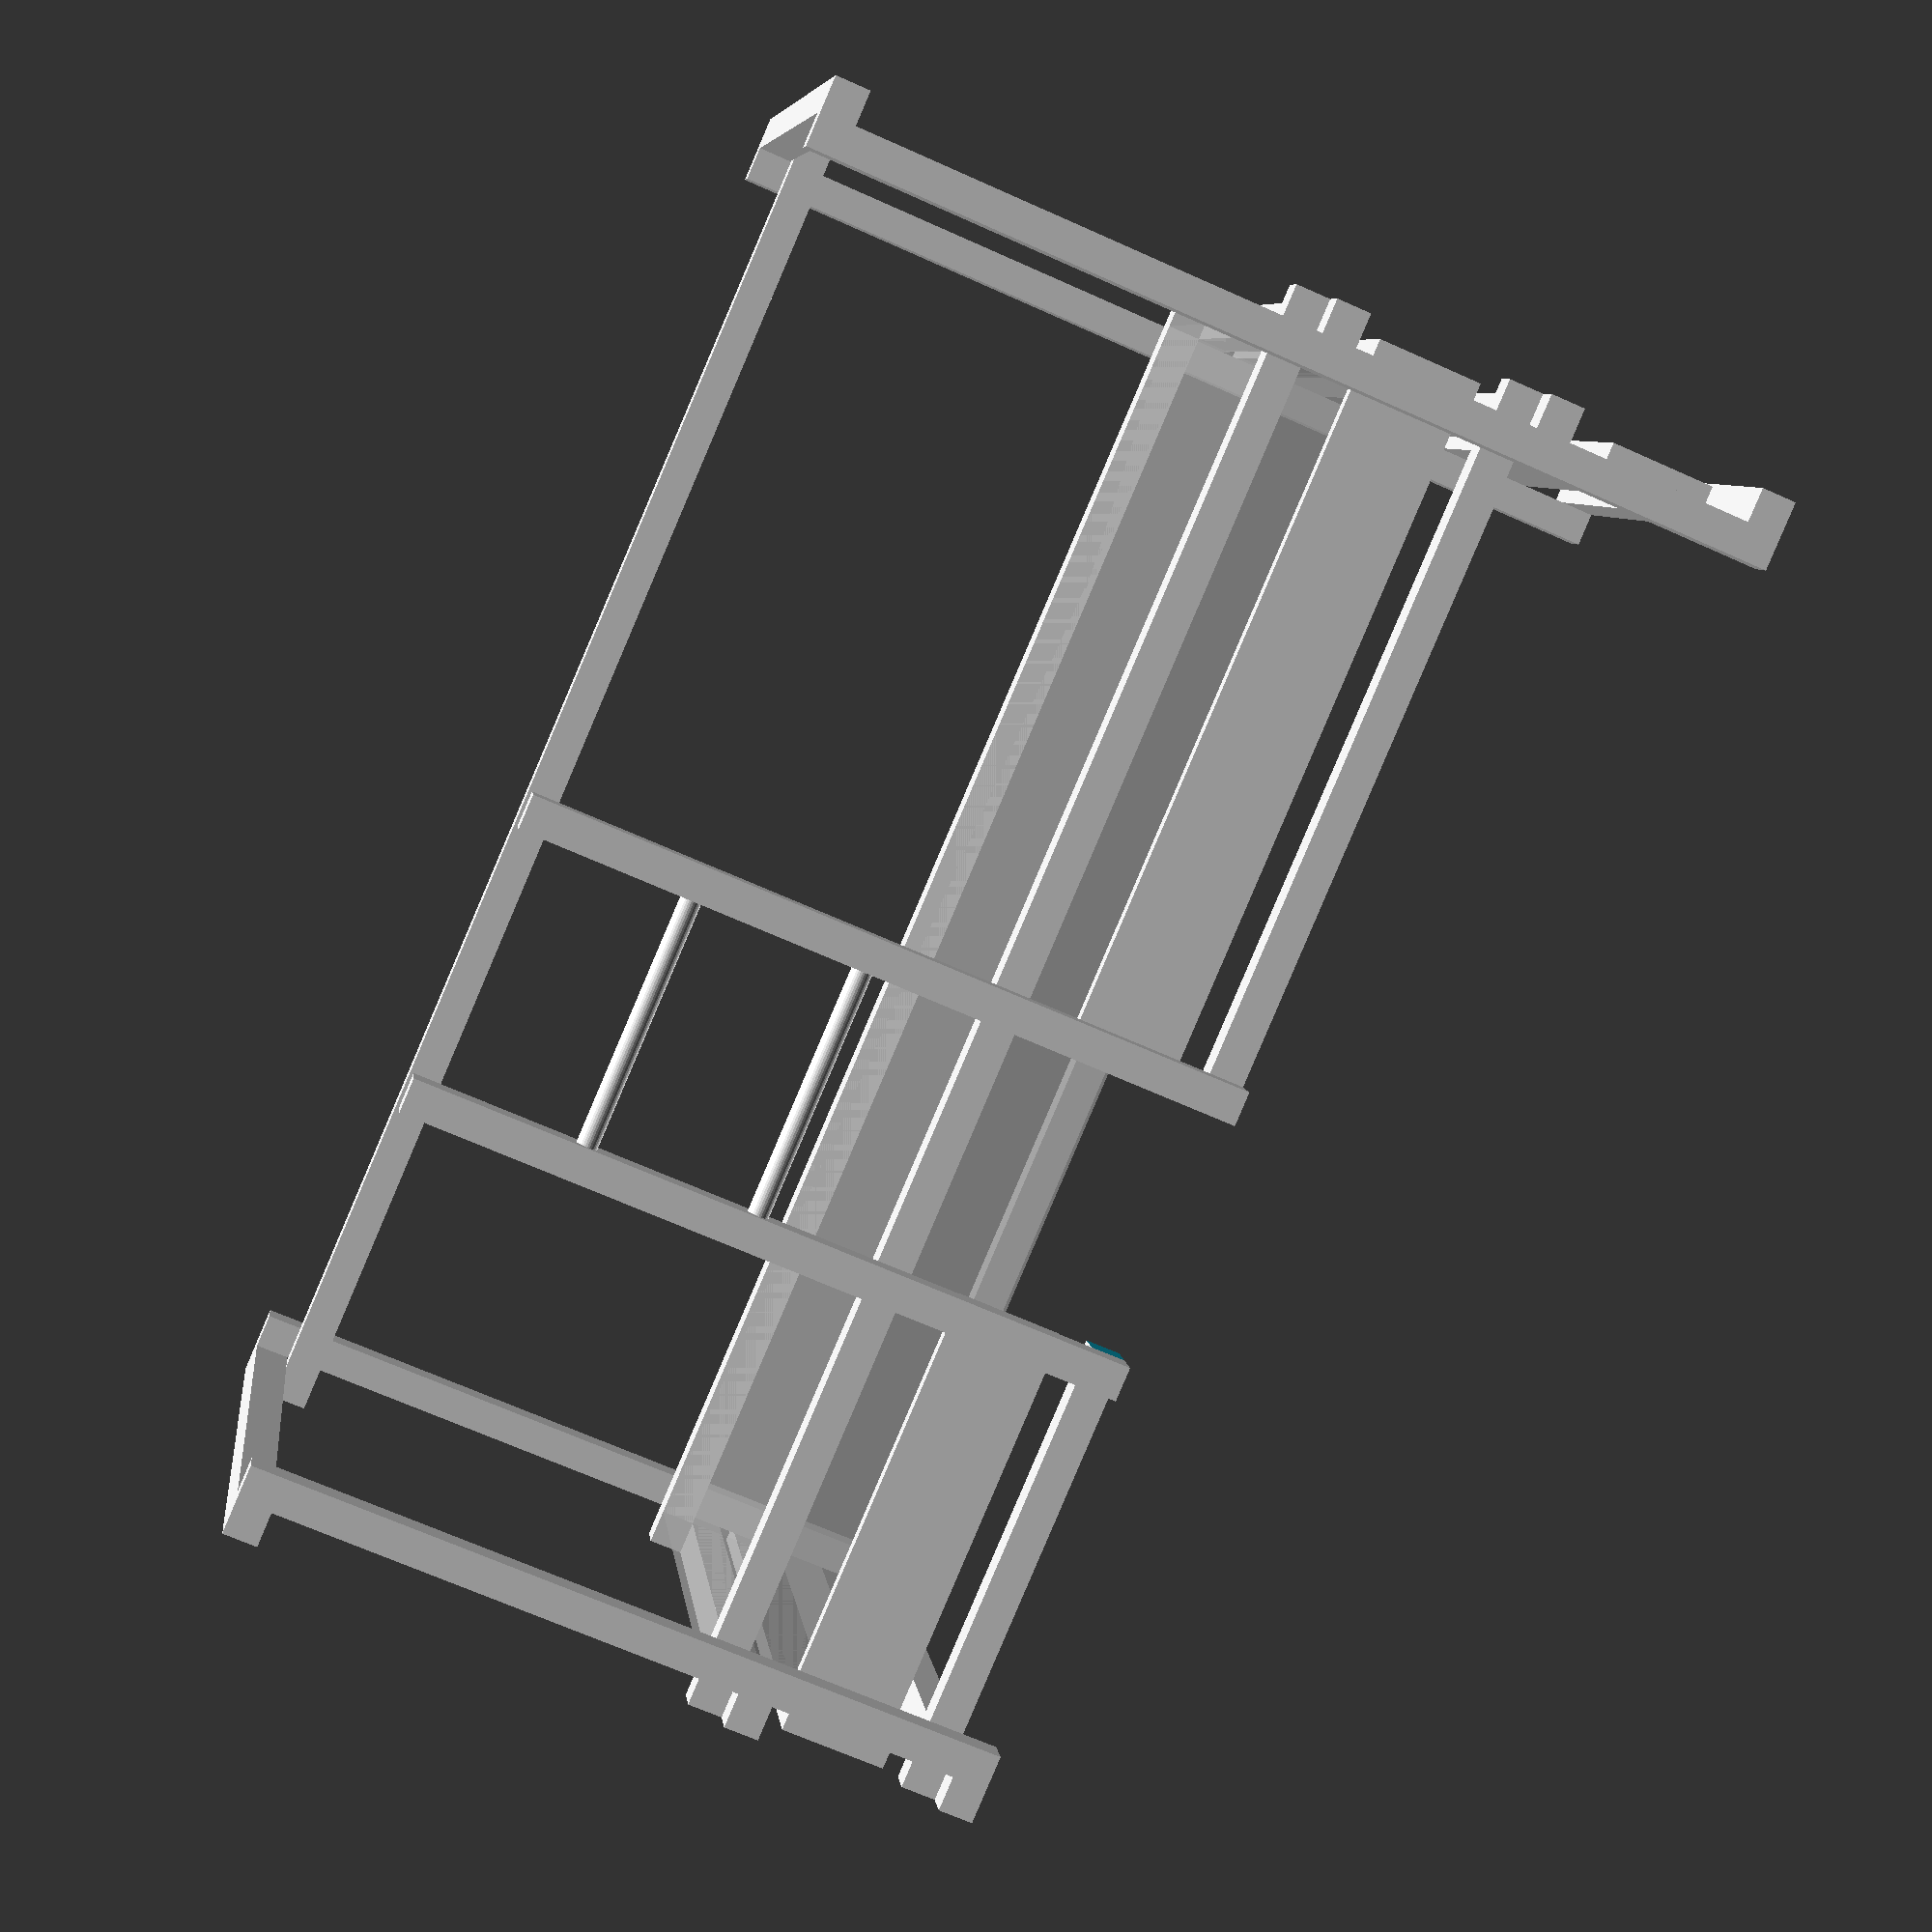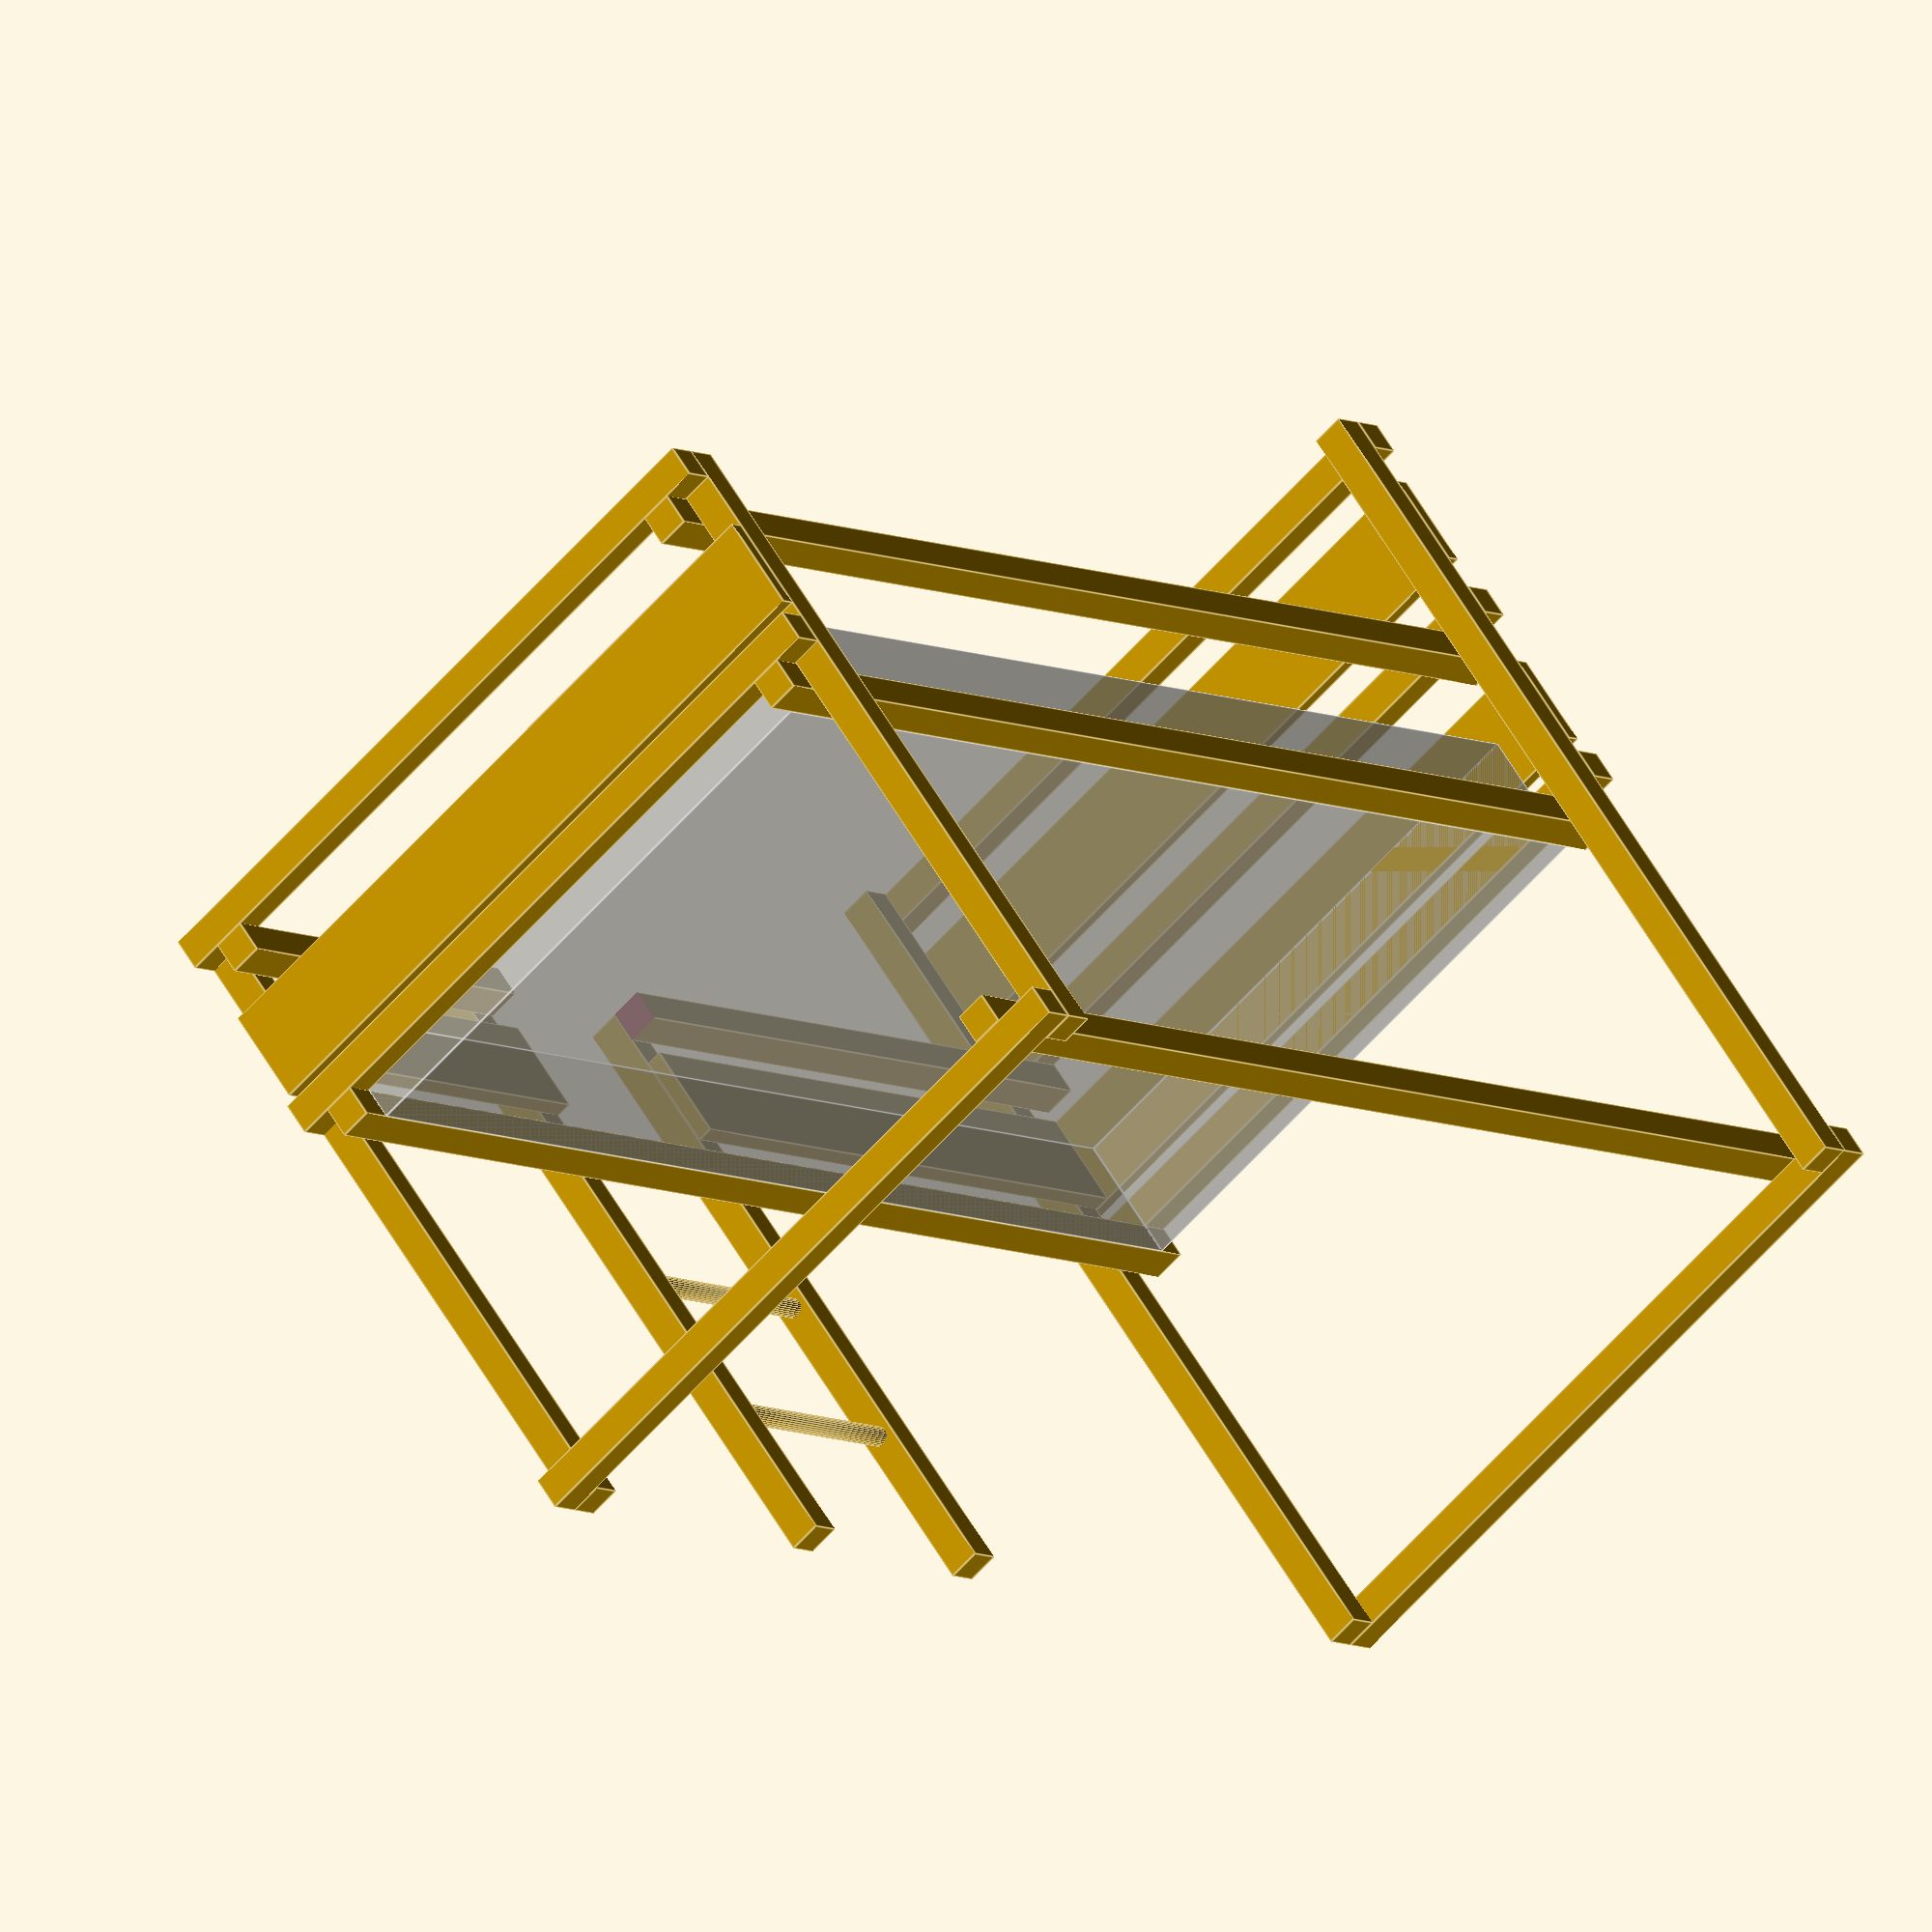
<openscad>
// hannah's bed

// dimensions
INNER_X = 900;
INNER_Y = 2000;
OUTER_Z = 1100;

echo("mattress size", INNER_X, INNER_Y);

// beam width
BEAM_X = 50;
BOARD_X = 24;
BOARD_Y = 150;
echo("beam width", BEAM_X);
echo("board profile", BOARD_X, BOARD_Y);


module xbeam(dx, dy, dz) {
    translate([dx, dy, dz+BEAM_X/2])
    {    
        cube(size=[INNER_Y+(BEAM_X*2), BEAM_X, BEAM_X], center=true);
    }
}
echo("X beam length", INNER_Y+(BEAM_X*2));
module ybeam(dx, dy, dz) {
    translate([dx, dy, dz+BEAM_X/2]) {
        cube(size=[BEAM_X, INNER_X+(BEAM_X*4), BEAM_X], center=true);        
    }
}
echo("Y beam length", INNER_X+(BEAM_X*4));
module zbeam(dx, dy, dz, ds=0) {
    translate([dx, dy, OUTER_Z/2+ds/2+dz]) {
        cube(size=[BEAM_X, BEAM_X, OUTER_Z+ds], center=true);        
    }
}
echo("Z beam length", OUTER_Z);
echo("Z beam at head", OUTER_Z+320);

module etage(dz) {
    translate([0,0,dz]) {
        xbeam(0, -(INNER_X+BEAM_X)/2, 0);
        xbeam(0, (INNER_X+BEAM_X)/2, 0);
        ybeam(-(INNER_Y+BEAM_X)/2, 0, BEAM_X);
        ybeam((INNER_Y+BEAM_X)/2, 0, BEAM_X);
    }
}

module yboard(dx, dy, dz) {
    translate([dx, dy, dz]) {
        cube(size=[BOARD_X, INNER_X+(BEAM_X*4), BOARD_Y], center=true);
    }
}

// vertical
zbeam(-(INNER_Y-BEAM_X)/2, -(INNER_X+3*BEAM_X)/2, 0, 320);
zbeam(-(INNER_Y-BEAM_X)/2, (INNER_X+3*BEAM_X)/2, 0, 320);
zbeam((INNER_Y-BEAM_X)/2, -(INNER_X+3*BEAM_X)/2, 0);
zbeam((INNER_Y-BEAM_X)/2, (INNER_X+3*BEAM_X)/2,0);

// base
xbeam(0, INNER_X/2, BEAM_X);
ybeam(-(INNER_Y+BEAM_X)/2, 0, 0);
ybeam((INNER_Y+BEAM_X)/2, 0, 0);

// etages
difference() {
    etage(OUTER_Z-(BEAM_X*2));
    // entrance
    translate([410/2, -INNER_X/2-10, OUTER_Z-(BEAM_X*2)+20]) 
        cube(size=[410-BEAM_X, 100, 100], center=true);
}
echo("entrance width", 410-BEAM_X);
etage(OUTER_Z-(BEAM_X*2)-320);

translate([0, -(INNER_X)/2-BEAM_X/2-BOARD_X/2, OUTER_Z-BEAM_X-320+BOARD_Y]) {
    translate([-INNER_Y/4+BEAM_X/4, 0, 0])
        cube(size=[INNER_Y/2+BEAM_X/2, BOARD_X, BOARD_Y], center=true);
    translate([INNER_Y/2-410/2-2*BEAM_X, 0, 0])
        cube(size=[INNER_Y/2-410+BEAM_X/2, BOARD_X, BOARD_Y], center=true);
}
echo("boards at entry");
echo("  left side", INNER_Y/2+BEAM_X/2);
echo("  right side", INNER_Y/2-410+BEAM_X/2);

// check: mattress
translate([0, 0, OUTER_Z-(BEAM_X*2)-320+100]) 
    %cube(size=[INNER_Y, INNER_X, 200], center=true);

// matress holder
yboard(-(INNER_Y+BOARD_X)/2, 0, OUTER_Z-BEAM_X-320+BOARD_Y);
yboard((INNER_Y+BOARD_X)/2, 0, OUTER_Z-BEAM_X-320+BOARD_Y);


// head part
ybeam(-(INNER_Y+BEAM_X)/2, 0, OUTER_Z-BEAM_X+320);
yboard(-(INNER_Y+BOARD_X)/2, 0, OUTER_Z-BEAM_X+180);


// ladder
zbeam(0, -(INNER_X+3*BEAM_X)/2, 0, -BEAM_X);
zbeam(410, -(INNER_X+3*BEAM_X)/2, 0, -BEAM_X);
translate([410/2, -(INNER_X+3*BEAM_X)/2, 250]) 
for (z = [0:1]) {
    translate([0, 0, z*250]) {
        rotate([90, 0, 90]) 
        cylinder(r=30/2, h=410, center=true);
    }
}

//.

</openscad>
<views>
elev=67.8 azim=16.7 roll=245.8 proj=p view=solid
elev=300.2 azim=310.8 roll=150.0 proj=o view=edges
</views>
